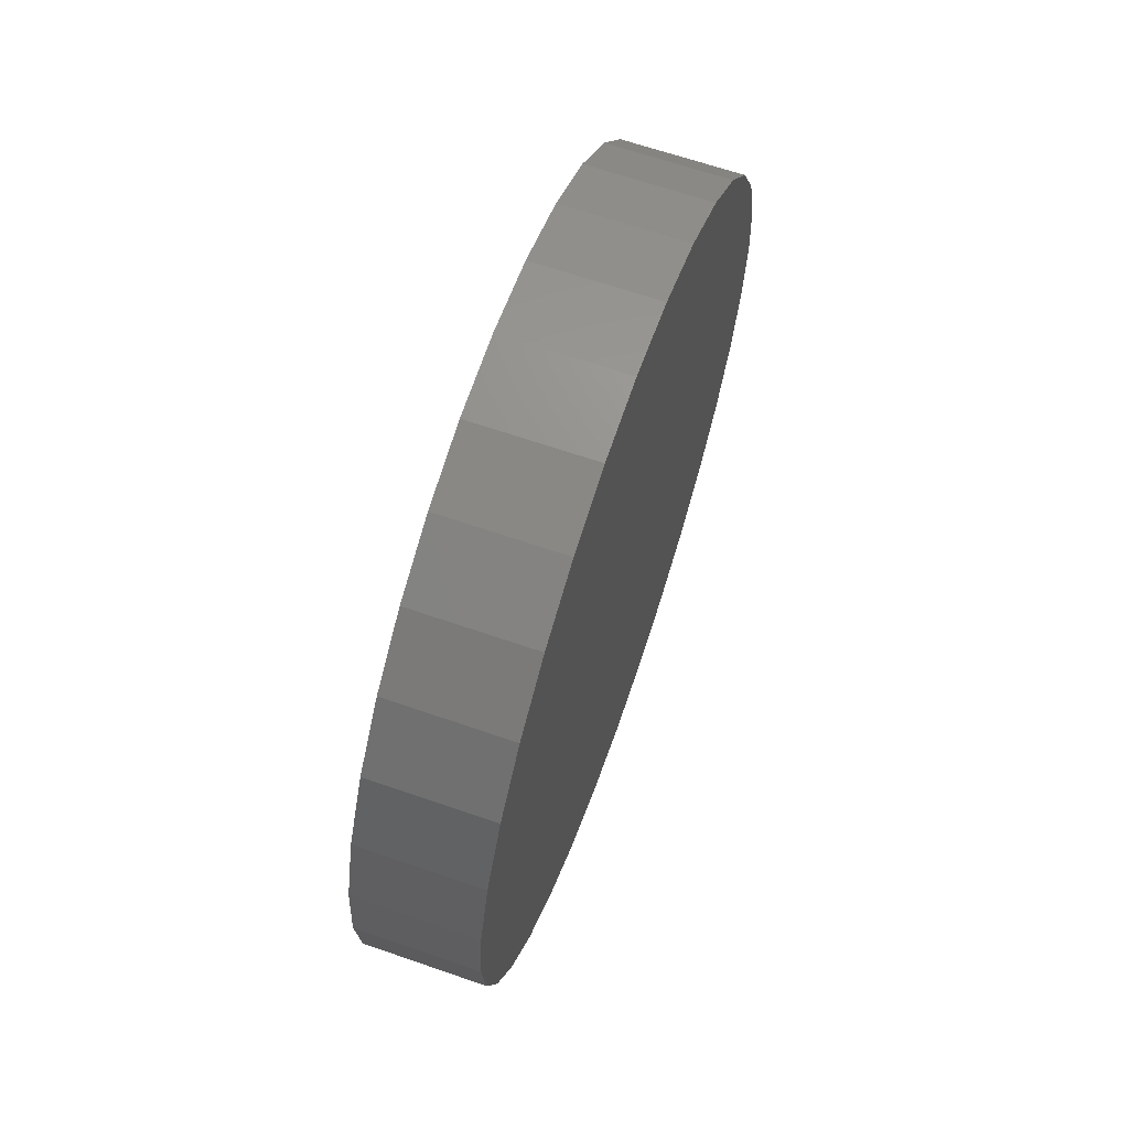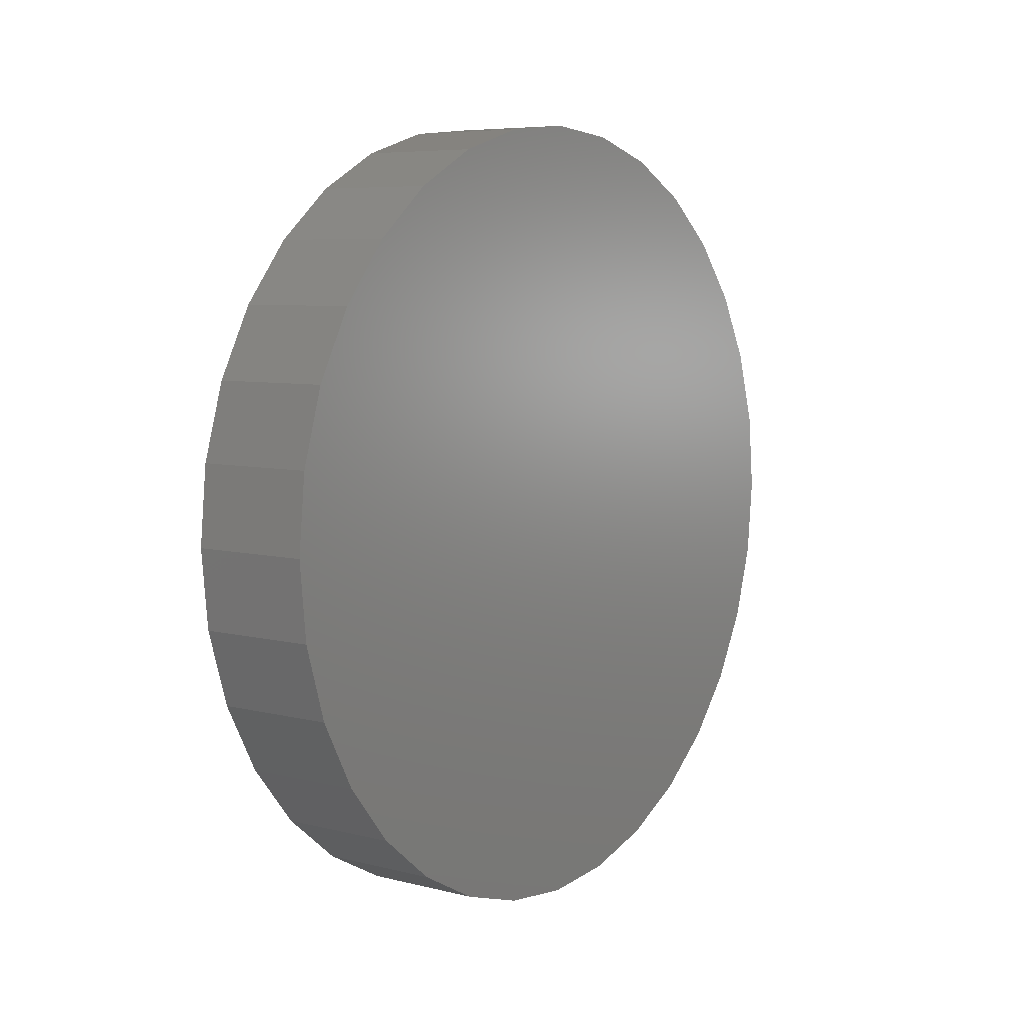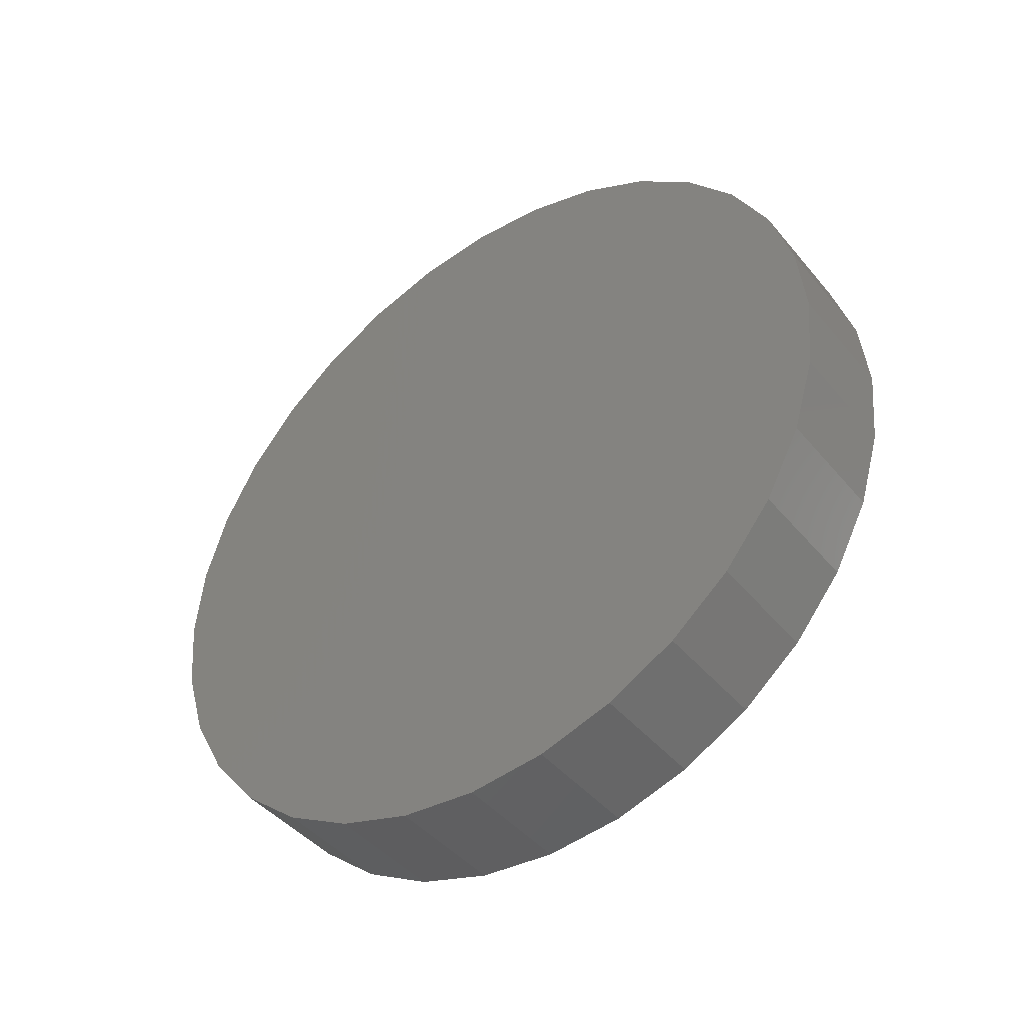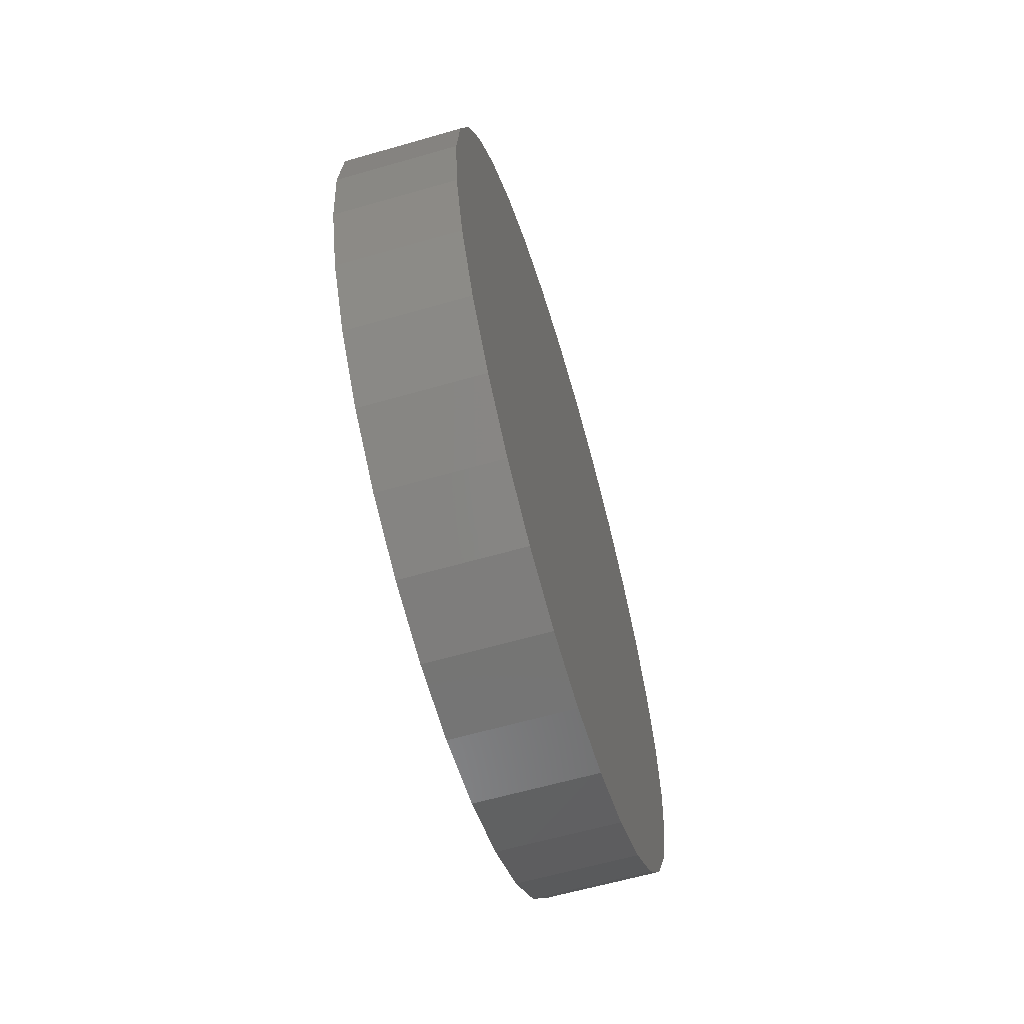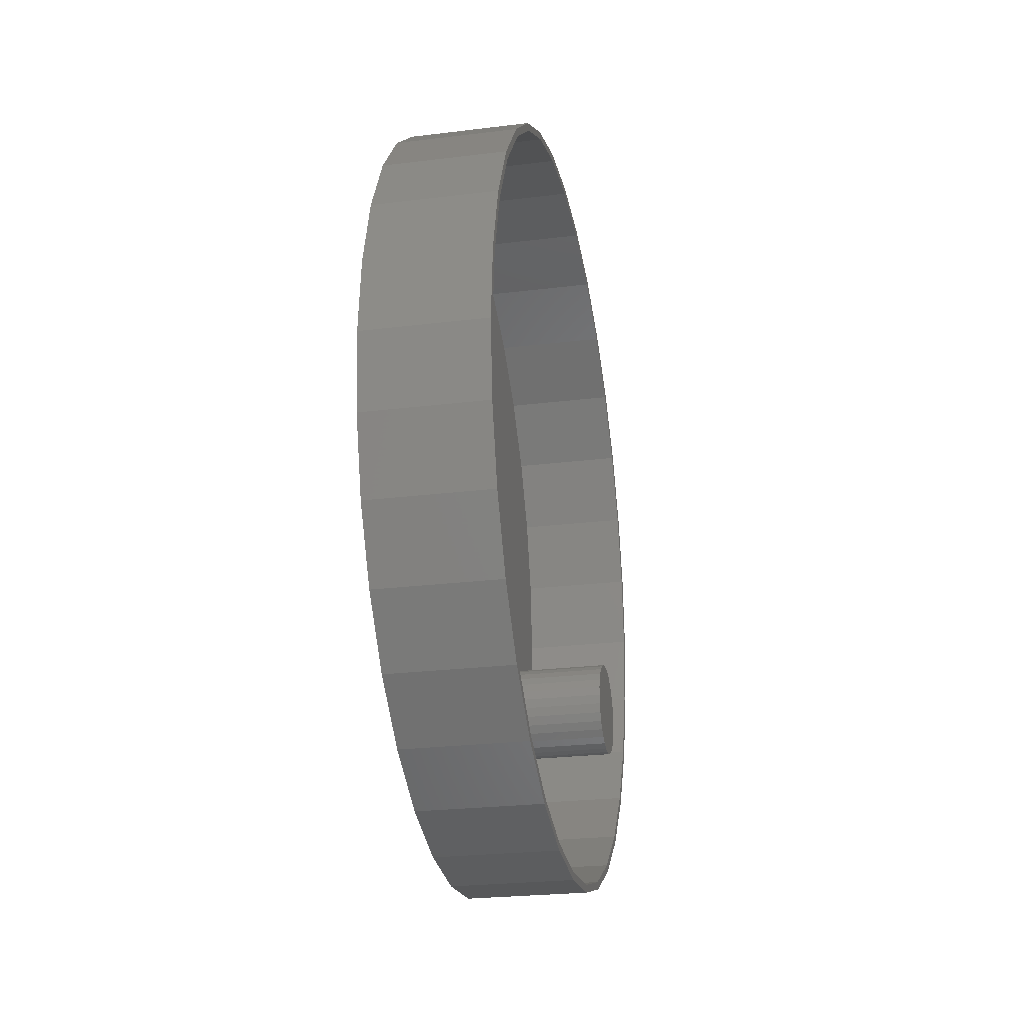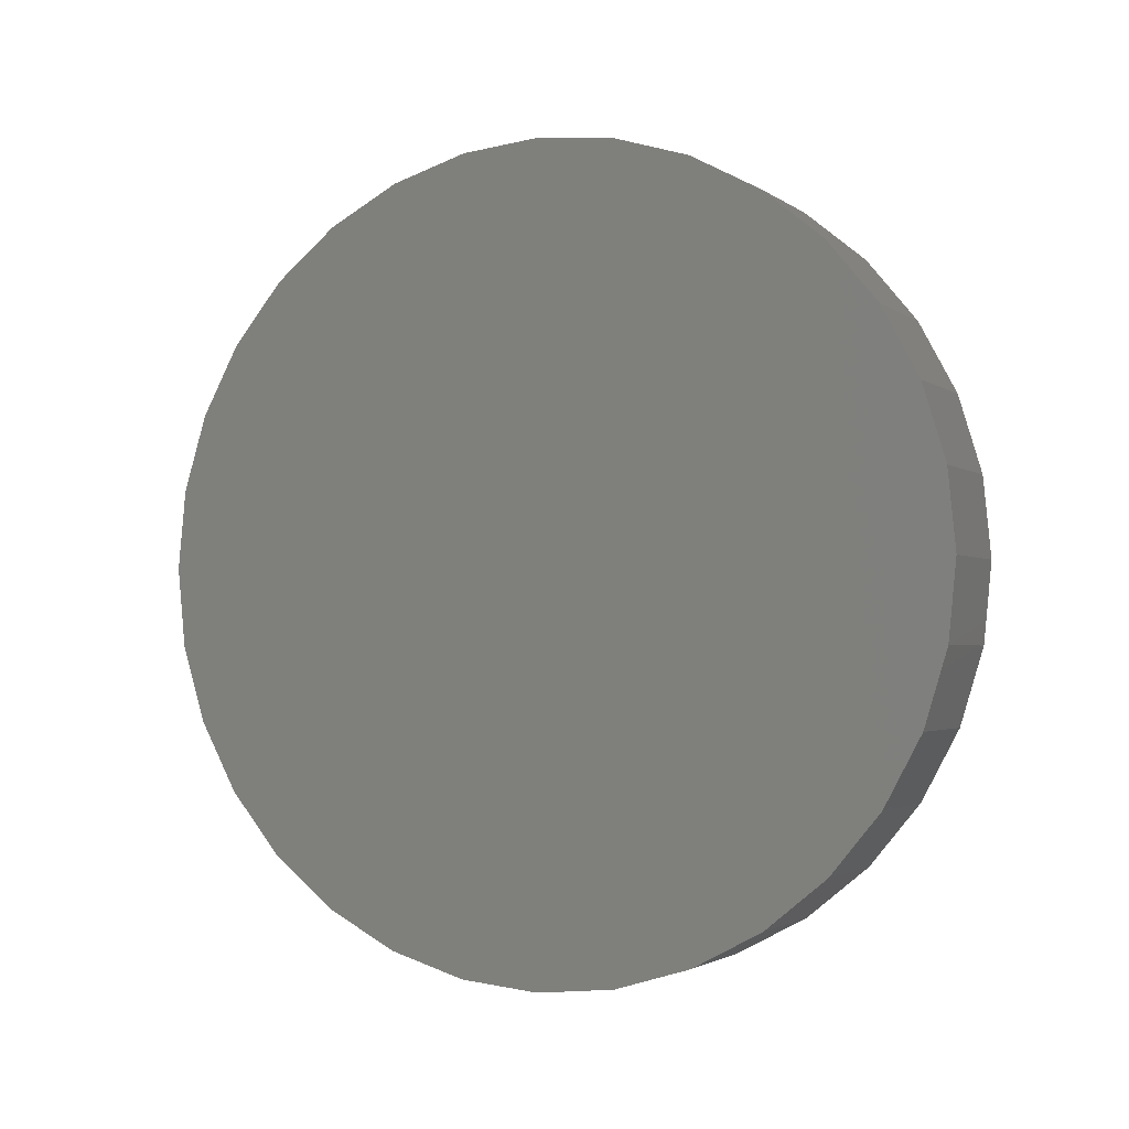
<metadata>
{"format":"stl","ext":"stl","renderer":"f3d","projection":"perspective","resolution":1024,"background":"white","views":[{"elev":65.2,"azim":-160.8,"up":"+Z"},{"elev":6.7,"azim":-143.6,"up":"+Y"},{"elev":-43.9,"azim":-53.3,"up":"+Z"},{"elev":-61.9,"azim":-163.7,"up":"+Y"},{"elev":-25.1,"azim":11.3,"up":"+Z"},{"elev":-2.2,"azim":-65.3,"up":"+Y"}]}
</metadata>
<code>
# stl→obj: 192 verts, 380 faces
v -0.03906 0.2523 -0.09408
v -0.03906 0.2423 -0.09506
v -0.03906 0.2327 -0.09799
v -0.03906 0.2623 -0.09506
v -0.03906 0.2719 -0.09799
v -0.03906 0.2238 -0.1027
v -0.03906 0.2808 -0.1027
v -0.03906 0.216 -0.1091
v -0.03906 0.2886 -0.1091
v -0.03906 0.2096 -0.1169
v -0.03906 0.295 -0.1169
v -0.03906 0.2049 -0.1258
v -0.03906 0.2997 -0.1258
v -0.03906 0.202 -0.1354
v -0.03906 0.3026 -0.1354
v -0.03906 0.3026 -0.1554
v -0.03906 0.2049 -0.165
v -0.03906 0.2997 -0.165
v -0.03906 0.2096 -0.1739
v -0.03906 0.295 -0.1739
v -0.03906 0.216 -0.1817
v -0.03906 0.2886 -0.1817
v -0.03906 0.2238 -0.1881
v -0.03906 0.2808 -0.1881
v -0.03906 0.2327 -0.1928
v -0.03906 0.2719 -0.1928
v -0.03906 0.2423 -0.1957
v -0.03906 0.2523 -0.1967
v -0.03906 0.2623 -0.1957
v -0.03906 0.3036 -0.1454
v -0.03906 0.201 -0.1454
v -0.03906 0.202 -0.1554
v -0.03906 -0.07219 0.4026
v -0.03906 0.007895 0.4027
v -0.03906 0.007895 0.4105
v -0.03906 -0.07067 0.395
v -0.03906 -0.1492 0.3793
v -0.03906 -0.1462 0.3721
v -0.03906 -0.2202 0.3413
v -0.03906 -0.2158 0.3348
v -0.03906 -0.2824 0.2903
v -0.03906 -0.2769 0.2848
v -0.03906 -0.3334 0.2281
v -0.03906 -0.3269 0.2237
v -0.03906 -0.3714 0.1571
v -0.03906 -0.3642 0.1541
v -0.03906 -0.3947 0.08009
v -0.03906 -0.3871 0.07857
v -0.03906 -0.3642 -0.1541
v -0.03906 -0.3871 -0.07857
v -0.03906 -0.3947 -0.08009
v -0.03906 -0.3714 -0.1571
v -0.03906 -0.3269 -0.2237
v -0.03906 -0.3334 -0.2281
v -0.03906 -0.2769 -0.2848
v -0.03906 -0.2824 -0.2903
v -0.03906 -0.2158 -0.3348
v -0.03906 -0.2202 -0.3413
v -0.03906 -0.1462 -0.3721
v -0.03906 -0.1492 -0.3793
v -0.03906 -0.07067 -0.395
v -0.03906 -0.07219 -0.4026
v -0.03906 0.007895 -0.4027
v -0.03906 0.007895 -0.4105
v -0.03906 0.08798 0.4026
v -0.03906 0.08646 0.395
v -0.03906 0.165 0.3793
v -0.03906 0.162 0.3721
v -0.03906 0.236 0.3413
v -0.03906 0.2316 0.3348
v -0.03906 0.2982 0.2903
v -0.03906 0.2927 0.2848
v -0.03906 0.3492 0.2281
v -0.03906 0.3427 0.2237
v -0.03906 0.3872 0.1571
v -0.03906 0.38 0.1541
v -0.03906 0.4105 0.08009
v -0.03906 0.4029 0.07857
v -0.03906 0.4106 1.88e-16
v -0.03906 0.4105 -0.08009
v -0.03906 0.4029 -0.07857
v -0.03906 0.38 -0.1541
v -0.03906 0.3872 -0.1571
v -0.03906 0.3427 -0.2237
v -0.03906 0.3492 -0.2281
v -0.03906 0.2927 -0.2848
v -0.03906 0.2982 -0.2903
v -0.03906 0.2316 -0.3348
v -0.03906 0.236 -0.3413
v -0.03906 0.162 -0.3721
v -0.03906 0.165 -0.3793
v -0.03906 0.08646 -0.395
v -0.03906 0.08798 -0.4026
v -0.03906 0.4184 1.925e-16
v -0.03906 -0.4026 1.295e-16
v -0.03906 -0.3948 -5.892e-16
v -0.1641 0.4184 1.925e-16
v -0.1641 0.4105 -0.08009
v -0.1641 0.3872 -0.1571
v -0.1641 0.3492 -0.2281
v -0.1641 0.2982 -0.2903
v -0.1641 0.236 -0.3413
v -0.1641 0.165 -0.3793
v -0.1641 0.08798 -0.4026
v -0.1641 0.007895 -0.4105
v -0.1641 -0.07219 -0.4026
v -0.1641 -0.1492 -0.3793
v -0.1641 -0.2202 -0.3413
v -0.1641 -0.2824 -0.2903
v -0.1641 -0.3334 -0.2281
v -0.1641 -0.3714 -0.1571
v -0.1641 -0.3947 -0.08009
v -0.1641 -0.4026 1.295e-16
v -0.1641 -0.3947 0.08009
v -0.1641 -0.3714 0.1571
v -0.1641 -0.3334 0.2281
v -0.1641 -0.2824 0.2903
v -0.1641 -0.2202 0.3413
v -0.1641 -0.1492 0.3793
v -0.1641 -0.07219 0.4026
v -0.1641 0.007895 0.4105
v -0.1641 0.08798 0.4026
v -0.1641 0.165 0.3793
v -0.1641 0.236 0.3413
v -0.1641 0.2982 0.2903
v -0.1641 0.3492 0.2281
v -0.1641 0.3872 0.1571
v -0.1641 0.4105 0.08009
v -0.1562 0.007895 -0.4027
v -0.1562 0.08646 -0.395
v -0.1562 0.162 -0.3721
v -0.1562 0.2316 -0.3348
v -0.1562 0.2927 -0.2848
v -0.1562 0.3427 -0.2237
v -0.1562 0.38 -0.1541
v -0.1562 0.4029 -0.07857
v -0.1562 0.4106 4.47e-16
v -0.1562 -0.07067 -0.395
v -0.1562 -0.1462 -0.3721
v -0.1562 -0.2158 -0.3348
v -0.1562 -0.2769 -0.2848
v -0.1562 -0.3269 -0.2237
v -0.1562 -0.3642 -0.1541
v -0.1562 -0.3871 -0.07857
v -0.1562 -0.3948 -5.892e-16
v -0.1562 0.007895 0.4027
v -0.1562 -0.07067 0.395
v -0.1562 -0.1462 0.3721
v -0.1562 -0.2158 0.3348
v -0.1562 -0.2769 0.2848
v -0.1562 -0.3269 0.2237
v -0.1562 -0.3642 0.1541
v -0.1562 -0.3871 0.07857
v -0.1562 0.08646 0.395
v -0.1562 0.162 0.3721
v -0.1562 0.2316 0.3348
v -0.1562 0.2927 0.2848
v -0.1562 0.3427 0.2237
v -0.1562 0.38 0.1541
v -0.1562 0.4029 0.07857
v -0.1562 0.201 -0.1454
v -0.1562 0.202 -0.1354
v -0.1562 0.2049 -0.1258
v -0.1562 0.2096 -0.1169
v -0.1562 0.216 -0.1091
v -0.1562 0.2238 -0.1027
v -0.1562 0.2327 -0.09799
v -0.1562 0.2423 -0.09506
v -0.1562 0.2523 -0.09408
v -0.1562 0.2623 -0.09506
v -0.1562 0.2719 -0.09799
v -0.1562 0.2808 -0.1027
v -0.1562 0.2886 -0.1091
v -0.1562 0.295 -0.1169
v -0.1562 0.2997 -0.1258
v -0.1562 0.3026 -0.1354
v -0.1562 0.3036 -0.1454
v -0.1562 0.3026 -0.1554
v -0.1562 0.2997 -0.165
v -0.1562 0.295 -0.1739
v -0.1562 0.2886 -0.1817
v -0.1562 0.2808 -0.1881
v -0.1562 0.2719 -0.1928
v -0.1562 0.2623 -0.1957
v -0.1562 0.2523 -0.1967
v -0.1562 0.2423 -0.1957
v -0.1562 0.2327 -0.1928
v -0.1562 0.2238 -0.1881
v -0.1562 0.216 -0.1817
v -0.1562 0.2096 -0.1739
v -0.1562 0.2049 -0.165
v -0.1562 0.202 -0.1554
f 1 2 3
f 4 1 3
f 4 3 5
f 5 3 6
f 5 6 7
f 7 6 8
f 7 8 9
f 9 8 10
f 9 10 11
f 11 10 12
f 11 12 13
f 13 12 14
f 13 14 15
f 16 17 18
f 18 17 19
f 18 19 20
f 20 19 21
f 20 21 22
f 22 21 23
f 22 23 24
f 24 23 25
f 24 25 26
f 26 25 27
f 26 27 28
f 26 28 29
f 15 14 30
f 30 14 31
f 30 31 16
f 16 31 32
f 16 32 17
f 33 34 35
f 36 34 33
f 33 37 36
f 36 37 38
f 38 37 39
f 38 39 40
f 40 39 41
f 40 41 42
f 42 41 43
f 42 43 44
f 44 43 45
f 44 45 46
f 46 45 47
f 46 47 48
f 49 50 51
f 51 52 49
f 53 49 52
f 52 54 53
f 55 53 54
f 54 56 55
f 57 55 56
f 56 58 57
f 59 57 58
f 58 60 59
f 61 59 60
f 60 62 61
f 61 62 63
f 63 62 64
f 34 65 35
f 65 34 66
f 65 66 67
f 66 68 67
f 69 67 68
f 68 70 69
f 71 69 70
f 70 72 71
f 73 71 72
f 72 74 73
f 75 73 74
f 74 76 75
f 77 75 76
f 76 78 77
f 79 77 78
f 80 81 82
f 80 82 83
f 83 82 84
f 83 84 85
f 85 84 86
f 85 86 87
f 87 86 88
f 87 88 89
f 89 88 90
f 89 90 91
f 91 90 92
f 91 92 93
f 93 92 63
f 93 63 64
f 94 77 79
f 94 79 81
f 94 81 80
f 95 51 50
f 95 50 96
f 95 96 48
f 95 48 47
f 97 94 98
f 98 94 80
f 98 80 99
f 99 80 83
f 99 83 100
f 100 83 85
f 100 85 101
f 101 85 87
f 101 87 102
f 102 87 89
f 102 89 103
f 103 89 91
f 103 91 104
f 104 91 93
f 104 93 105
f 105 93 64
f 105 64 106
f 106 64 62
f 106 62 107
f 107 62 60
f 107 60 108
f 108 60 58
f 108 58 109
f 109 58 56
f 109 56 110
f 110 56 54
f 110 54 111
f 111 54 52
f 111 52 112
f 112 52 51
f 112 51 113
f 113 51 95
f 113 95 114
f 114 95 47
f 114 47 115
f 115 47 45
f 115 45 116
f 116 45 43
f 116 43 117
f 117 43 41
f 117 41 118
f 118 41 39
f 118 39 119
f 119 39 37
f 119 37 120
f 120 37 33
f 120 33 121
f 121 33 35
f 121 35 122
f 122 35 65
f 122 65 123
f 123 65 67
f 123 67 124
f 124 67 69
f 124 69 125
f 125 69 71
f 125 71 126
f 126 71 73
f 126 73 127
f 127 73 75
f 127 75 128
f 128 75 77
f 128 77 97
f 97 77 94
f 129 92 130
f 130 92 90
f 130 90 131
f 131 90 88
f 131 88 132
f 132 88 86
f 132 86 133
f 133 86 84
f 133 84 134
f 134 84 82
f 134 82 135
f 135 82 81
f 135 81 136
f 136 81 79
f 136 79 137
f 92 129 63
f 63 129 138
f 63 138 61
f 61 138 139
f 61 139 59
f 59 139 140
f 59 140 57
f 57 140 141
f 57 141 55
f 55 141 142
f 55 142 53
f 53 142 143
f 53 143 49
f 49 143 144
f 49 144 50
f 50 144 145
f 50 145 96
f 146 36 147
f 147 36 38
f 147 38 148
f 148 38 40
f 148 40 149
f 149 40 42
f 149 42 150
f 150 42 44
f 150 44 151
f 151 44 46
f 151 46 152
f 152 46 48
f 152 48 153
f 153 48 96
f 153 96 145
f 36 146 34
f 34 146 154
f 34 154 66
f 66 154 155
f 66 155 68
f 68 155 156
f 68 156 70
f 70 156 157
f 70 157 72
f 72 157 158
f 72 158 74
f 74 158 159
f 74 159 76
f 76 159 160
f 76 160 78
f 78 160 137
f 78 137 79
f 161 31 162
f 162 31 14
f 162 14 163
f 163 14 12
f 163 12 164
f 164 12 10
f 164 10 165
f 165 10 8
f 165 8 166
f 166 8 6
f 166 6 167
f 167 6 3
f 167 3 168
f 168 3 2
f 168 2 169
f 169 2 1
f 169 1 170
f 170 1 4
f 170 4 171
f 171 4 5
f 171 5 172
f 172 5 7
f 172 7 173
f 173 7 9
f 173 9 174
f 174 9 11
f 174 11 175
f 175 11 13
f 175 13 176
f 176 13 15
f 176 15 177
f 177 15 30
f 177 30 178
f 178 30 16
f 178 16 179
f 179 16 18
f 179 18 180
f 180 18 20
f 180 20 181
f 181 20 22
f 181 22 182
f 182 22 24
f 182 24 183
f 183 24 26
f 183 26 184
f 184 26 29
f 184 29 185
f 185 29 28
f 185 28 186
f 186 28 27
f 186 27 187
f 187 27 25
f 187 25 188
f 188 25 23
f 188 23 189
f 189 23 21
f 189 21 190
f 190 21 19
f 190 19 191
f 191 19 17
f 191 17 192
f 192 17 32
f 192 32 161
f 161 32 31
f 121 122 120
f 105 106 104
f 104 106 107
f 104 107 103
f 103 107 108
f 103 108 102
f 102 108 109
f 102 109 101
f 101 109 110
f 101 110 100
f 100 110 111
f 100 111 99
f 99 111 112
f 99 112 98
f 98 112 113
f 98 113 97
f 97 113 114
f 97 114 128
f 128 114 115
f 128 115 127
f 127 115 116
f 127 116 126
f 126 116 117
f 126 117 125
f 125 117 118
f 125 118 124
f 124 118 119
f 124 119 123
f 123 119 120
f 123 120 122
f 141 140 132
f 147 154 146
f 161 143 192
f 177 178 135
f 135 178 179
f 135 179 180
f 169 170 136
f 169 136 137
f 169 137 160
f 169 160 159
f 169 159 158
f 169 158 157
f 169 157 156
f 169 156 150
f 169 150 151
f 169 151 152
f 169 152 153
f 169 153 145
f 169 145 144
f 144 143 161
f 144 161 162
f 144 162 163
f 144 163 164
f 144 164 165
f 144 165 166
f 144 166 167
f 144 167 168
f 144 168 169
f 142 141 132
f 142 132 133
f 142 133 185
f 142 185 186
f 142 186 187
f 142 187 188
f 142 188 189
f 142 189 190
f 142 190 191
f 142 191 192
f 142 192 143
f 136 170 171
f 136 171 172
f 136 172 173
f 136 173 174
f 136 174 175
f 136 175 176
f 136 176 177
f 136 177 135
f 134 135 180
f 134 180 181
f 134 181 182
f 134 182 183
f 134 183 184
f 134 184 185
f 134 185 133
f 154 147 155
f 155 147 148
f 155 148 156
f 156 148 149
f 156 149 150
f 132 140 131
f 131 140 139
f 131 139 130
f 130 139 138
f 130 138 129

</code>
